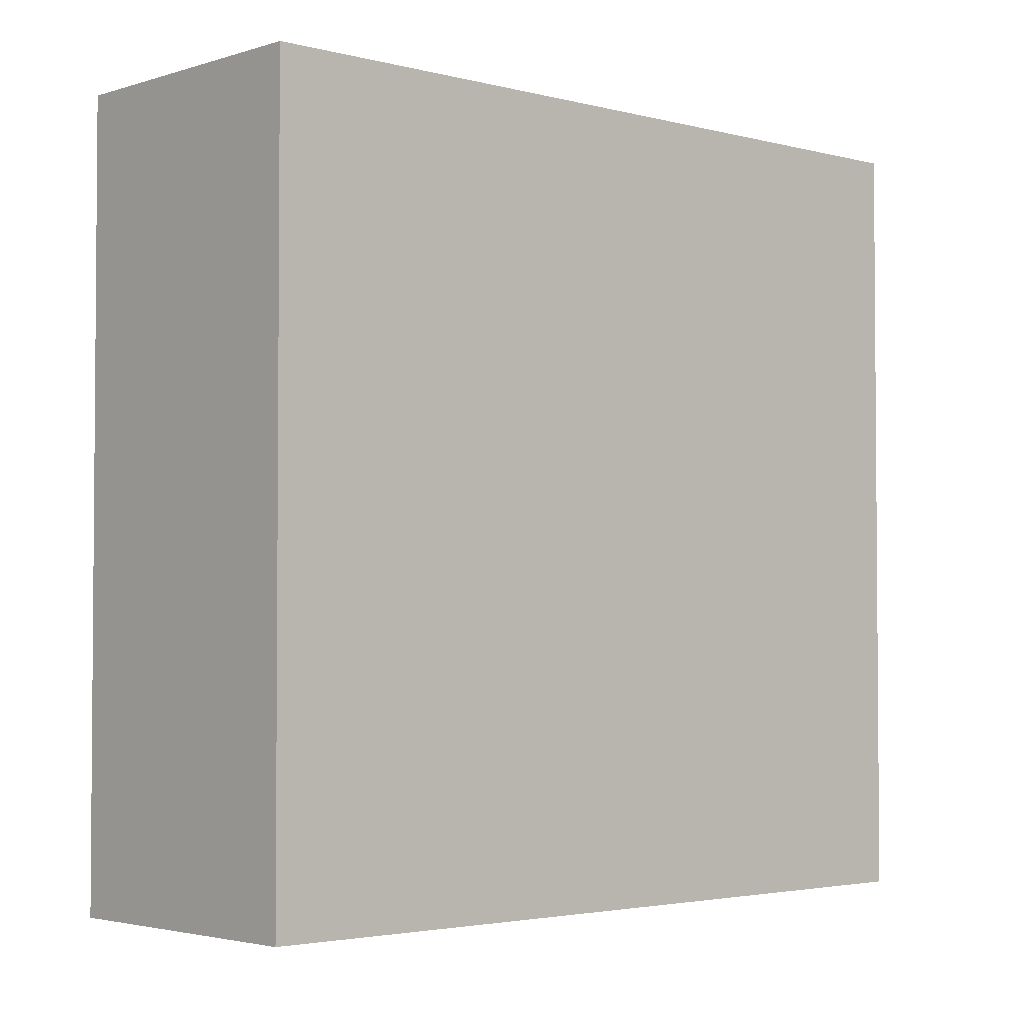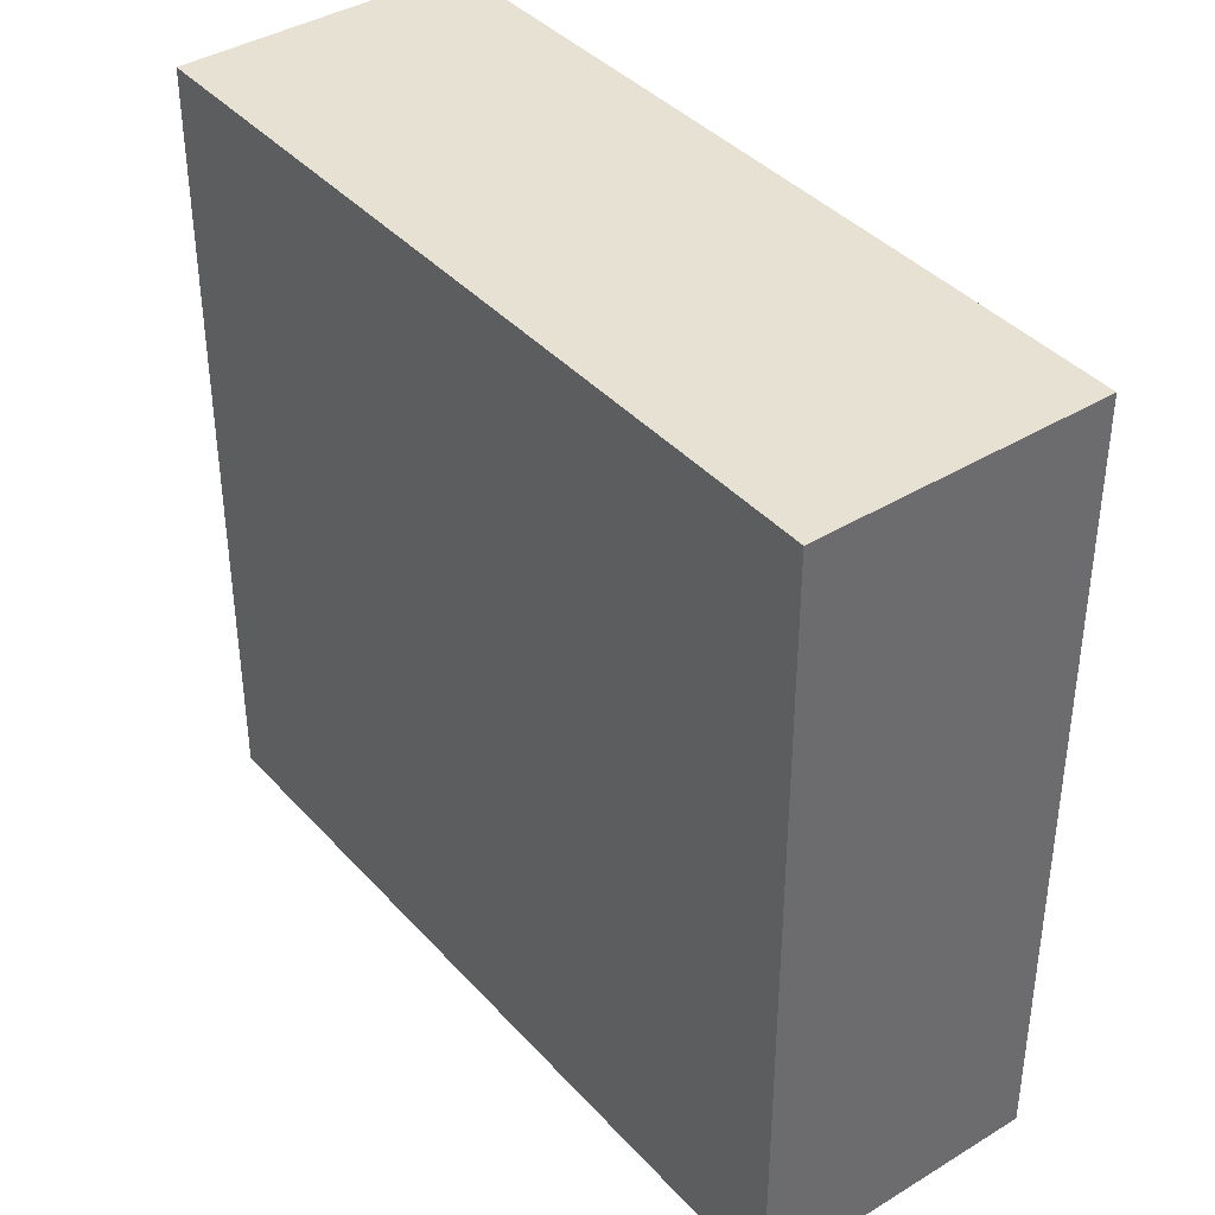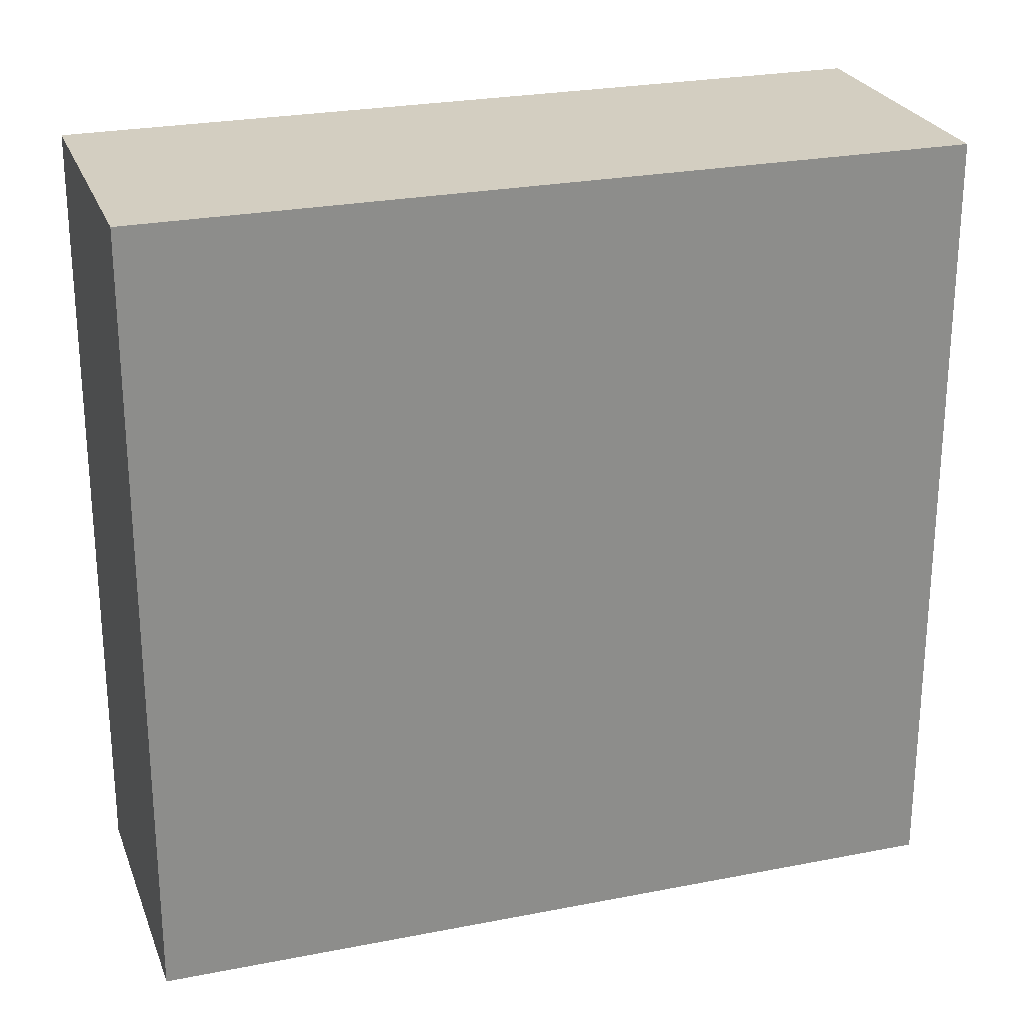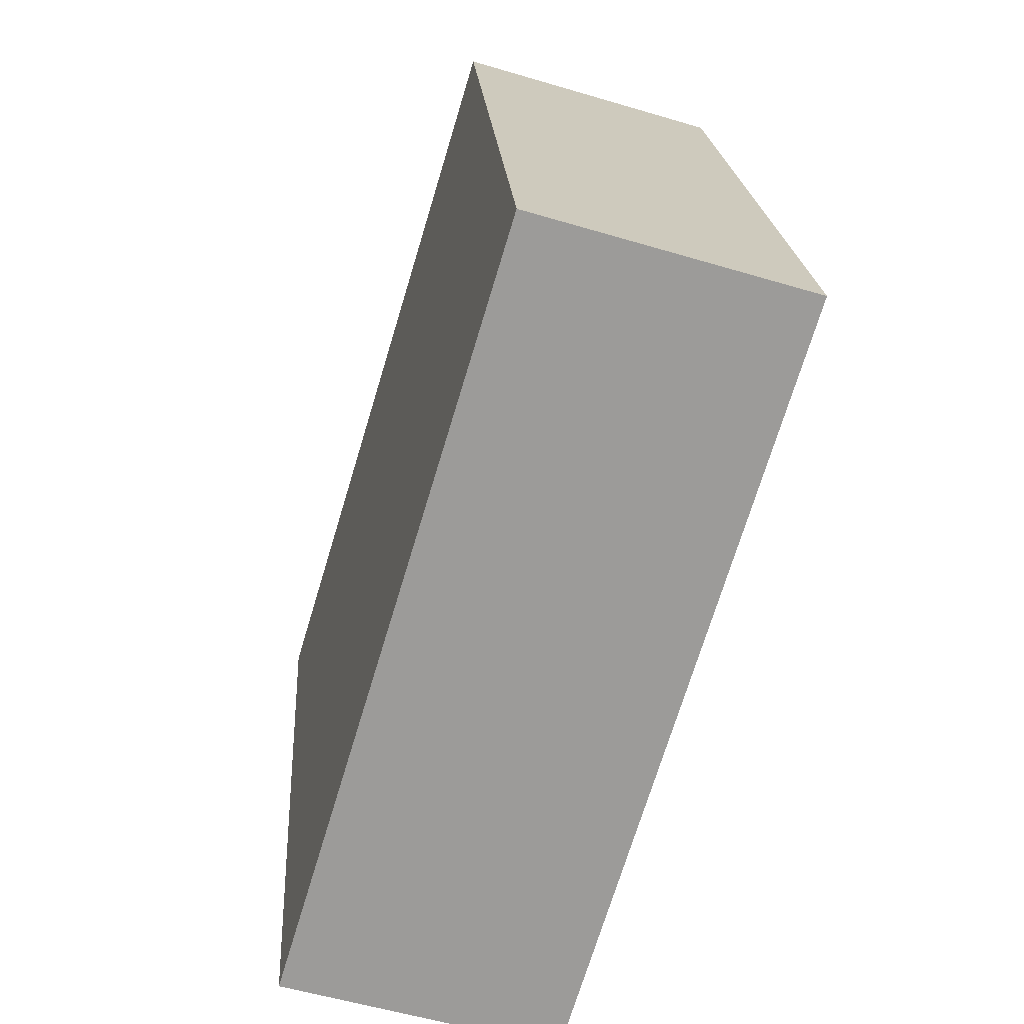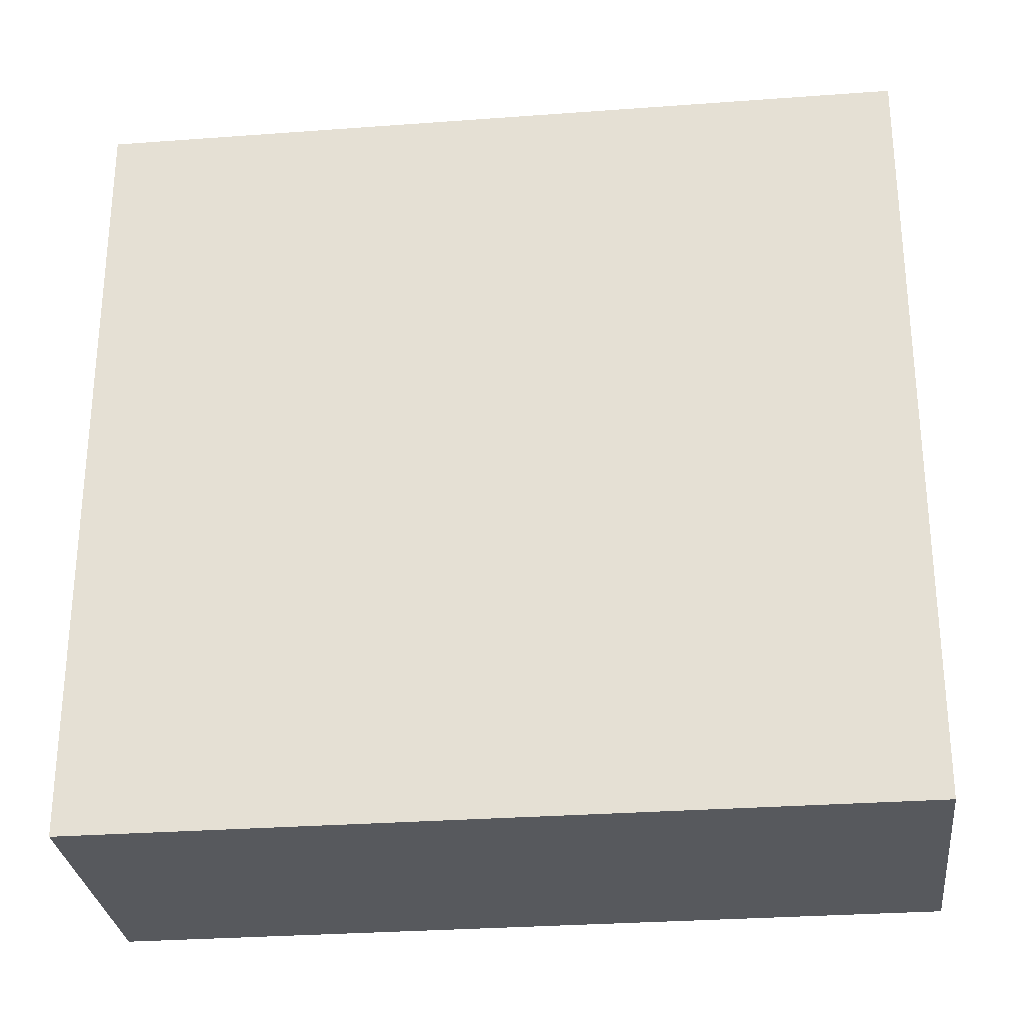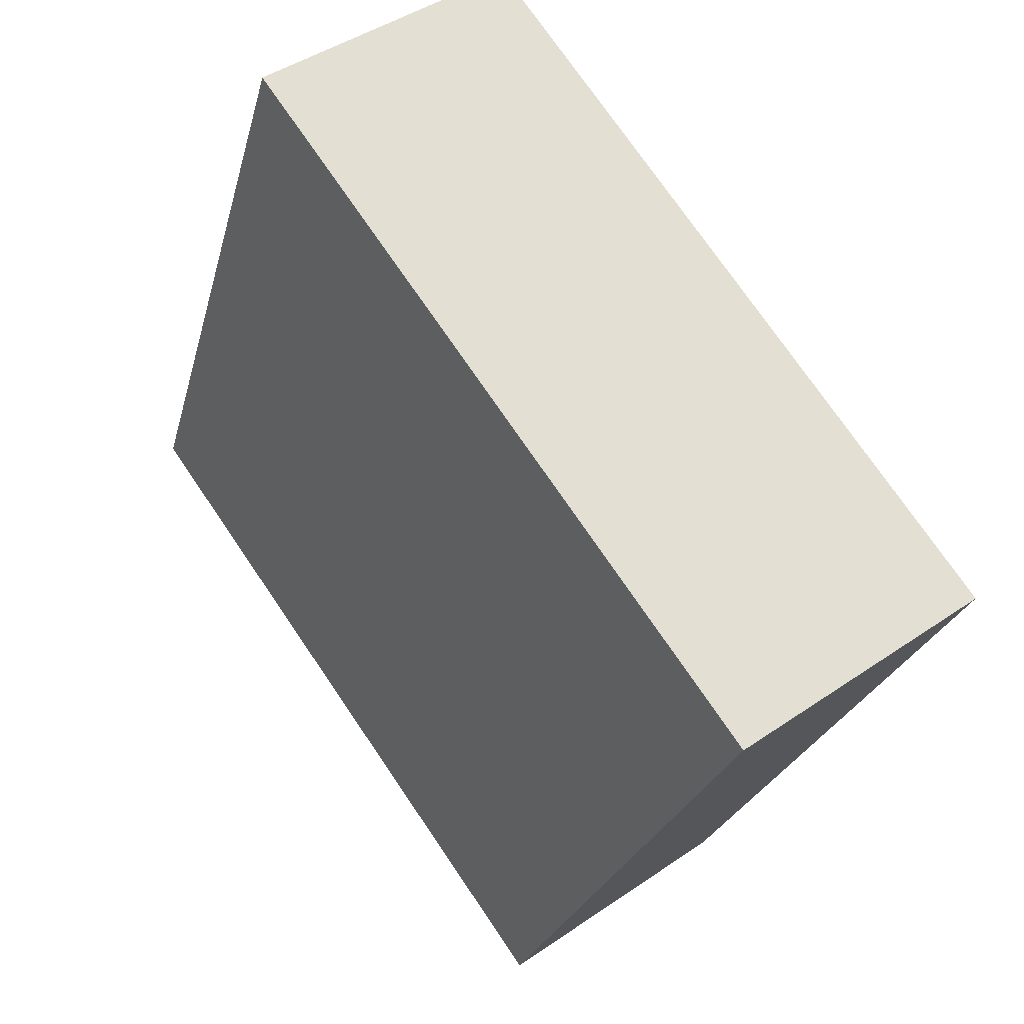
<metadata>
{"format":"obj","ext":"obj","renderer":"f3d","projection":"perspective","resolution":1024,"background":"white","views":[{"elev":-2.9,"azim":30.8,"up":"+Y"},{"elev":39.5,"azim":126.0,"up":"+Y"},{"elev":25.2,"azim":55.5,"up":"+Y"},{"elev":20.7,"azim":176.3,"up":"+Z"},{"elev":-29.0,"azim":-100.4,"up":"+Y"},{"elev":74.6,"azim":145.7,"up":"+Z"}]}
</metadata>
<code>
v  1.258 3.553 0.378
v  1.06 3.553 -3.527
v  0 3.553 2.176e-16
v  2.323 3.553 -3.147
v  0 0 0
v  1.258 -2.315e-17 0.378
v  2.323 1.927e-16 -3.147
v  1.06 2.16e-16 -3.527
g defaultobject
f 1 2 3
f 2 1 4
f 5 1 3
f 1 5 6
f 6 4 1
f 4 6 7
f 7 2 4
f 2 7 8
f 8 3 2
f 3 8 5
f 8 6 5
f 6 8 7

</code>
